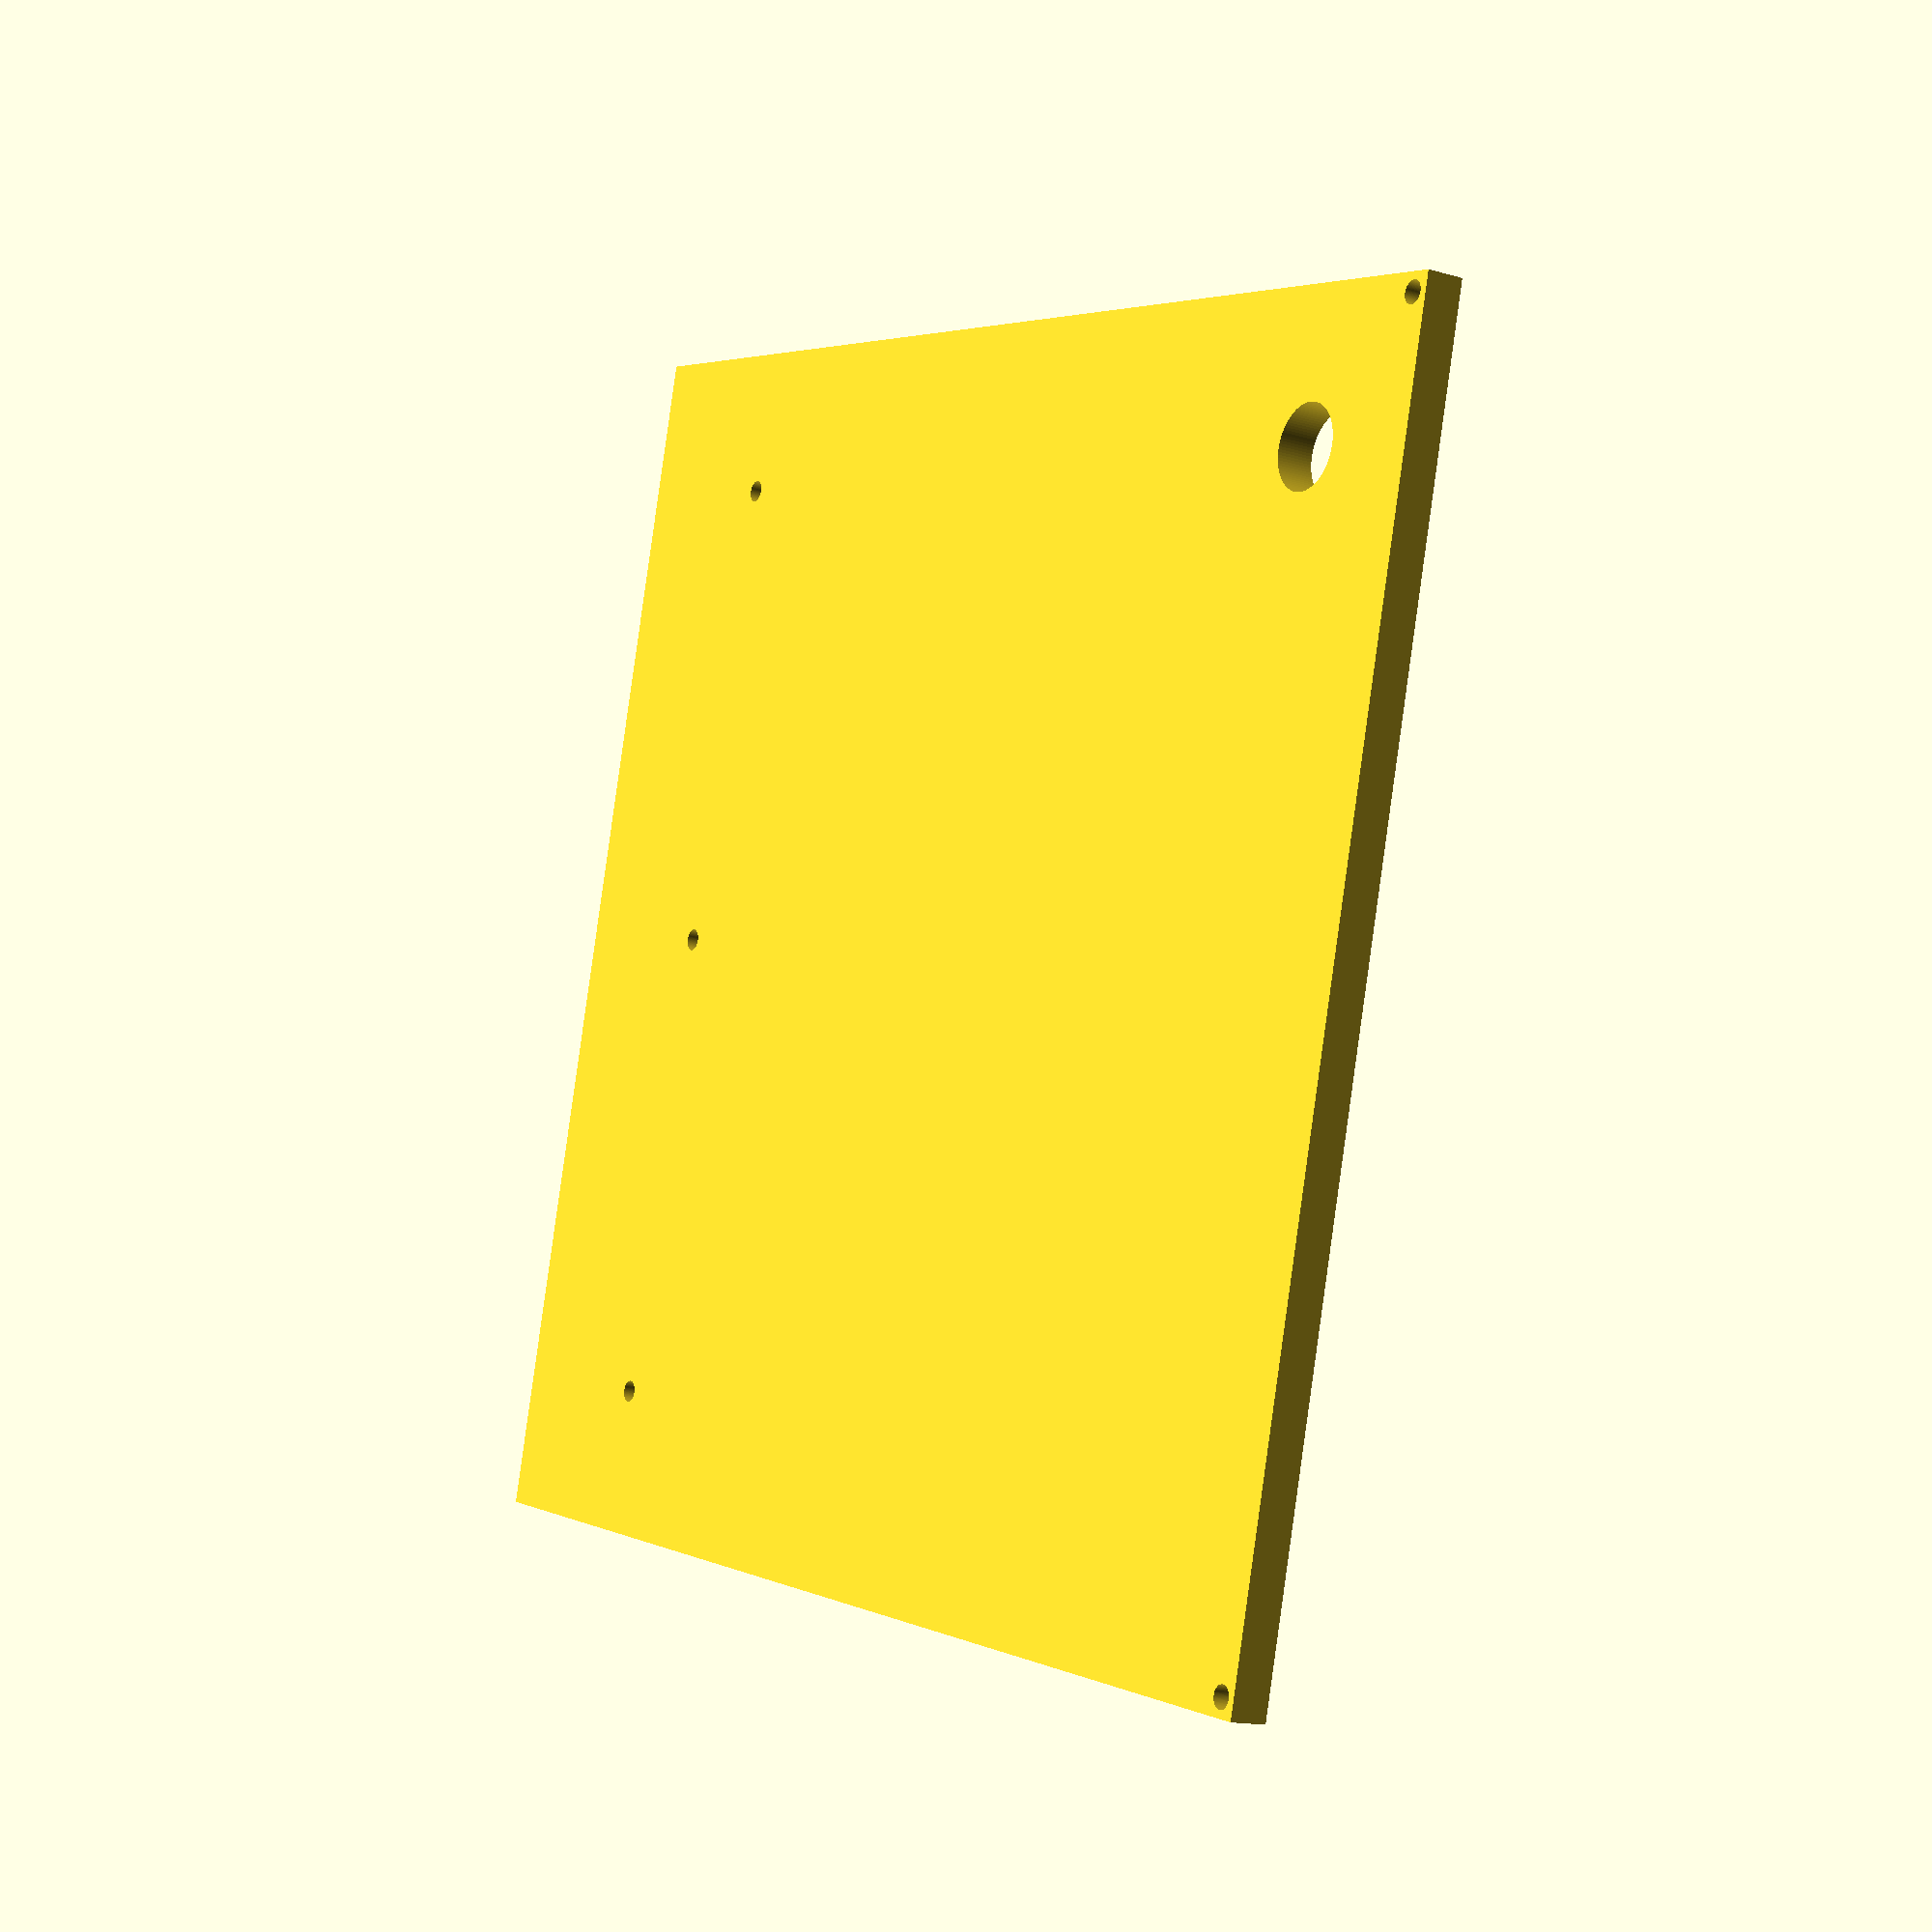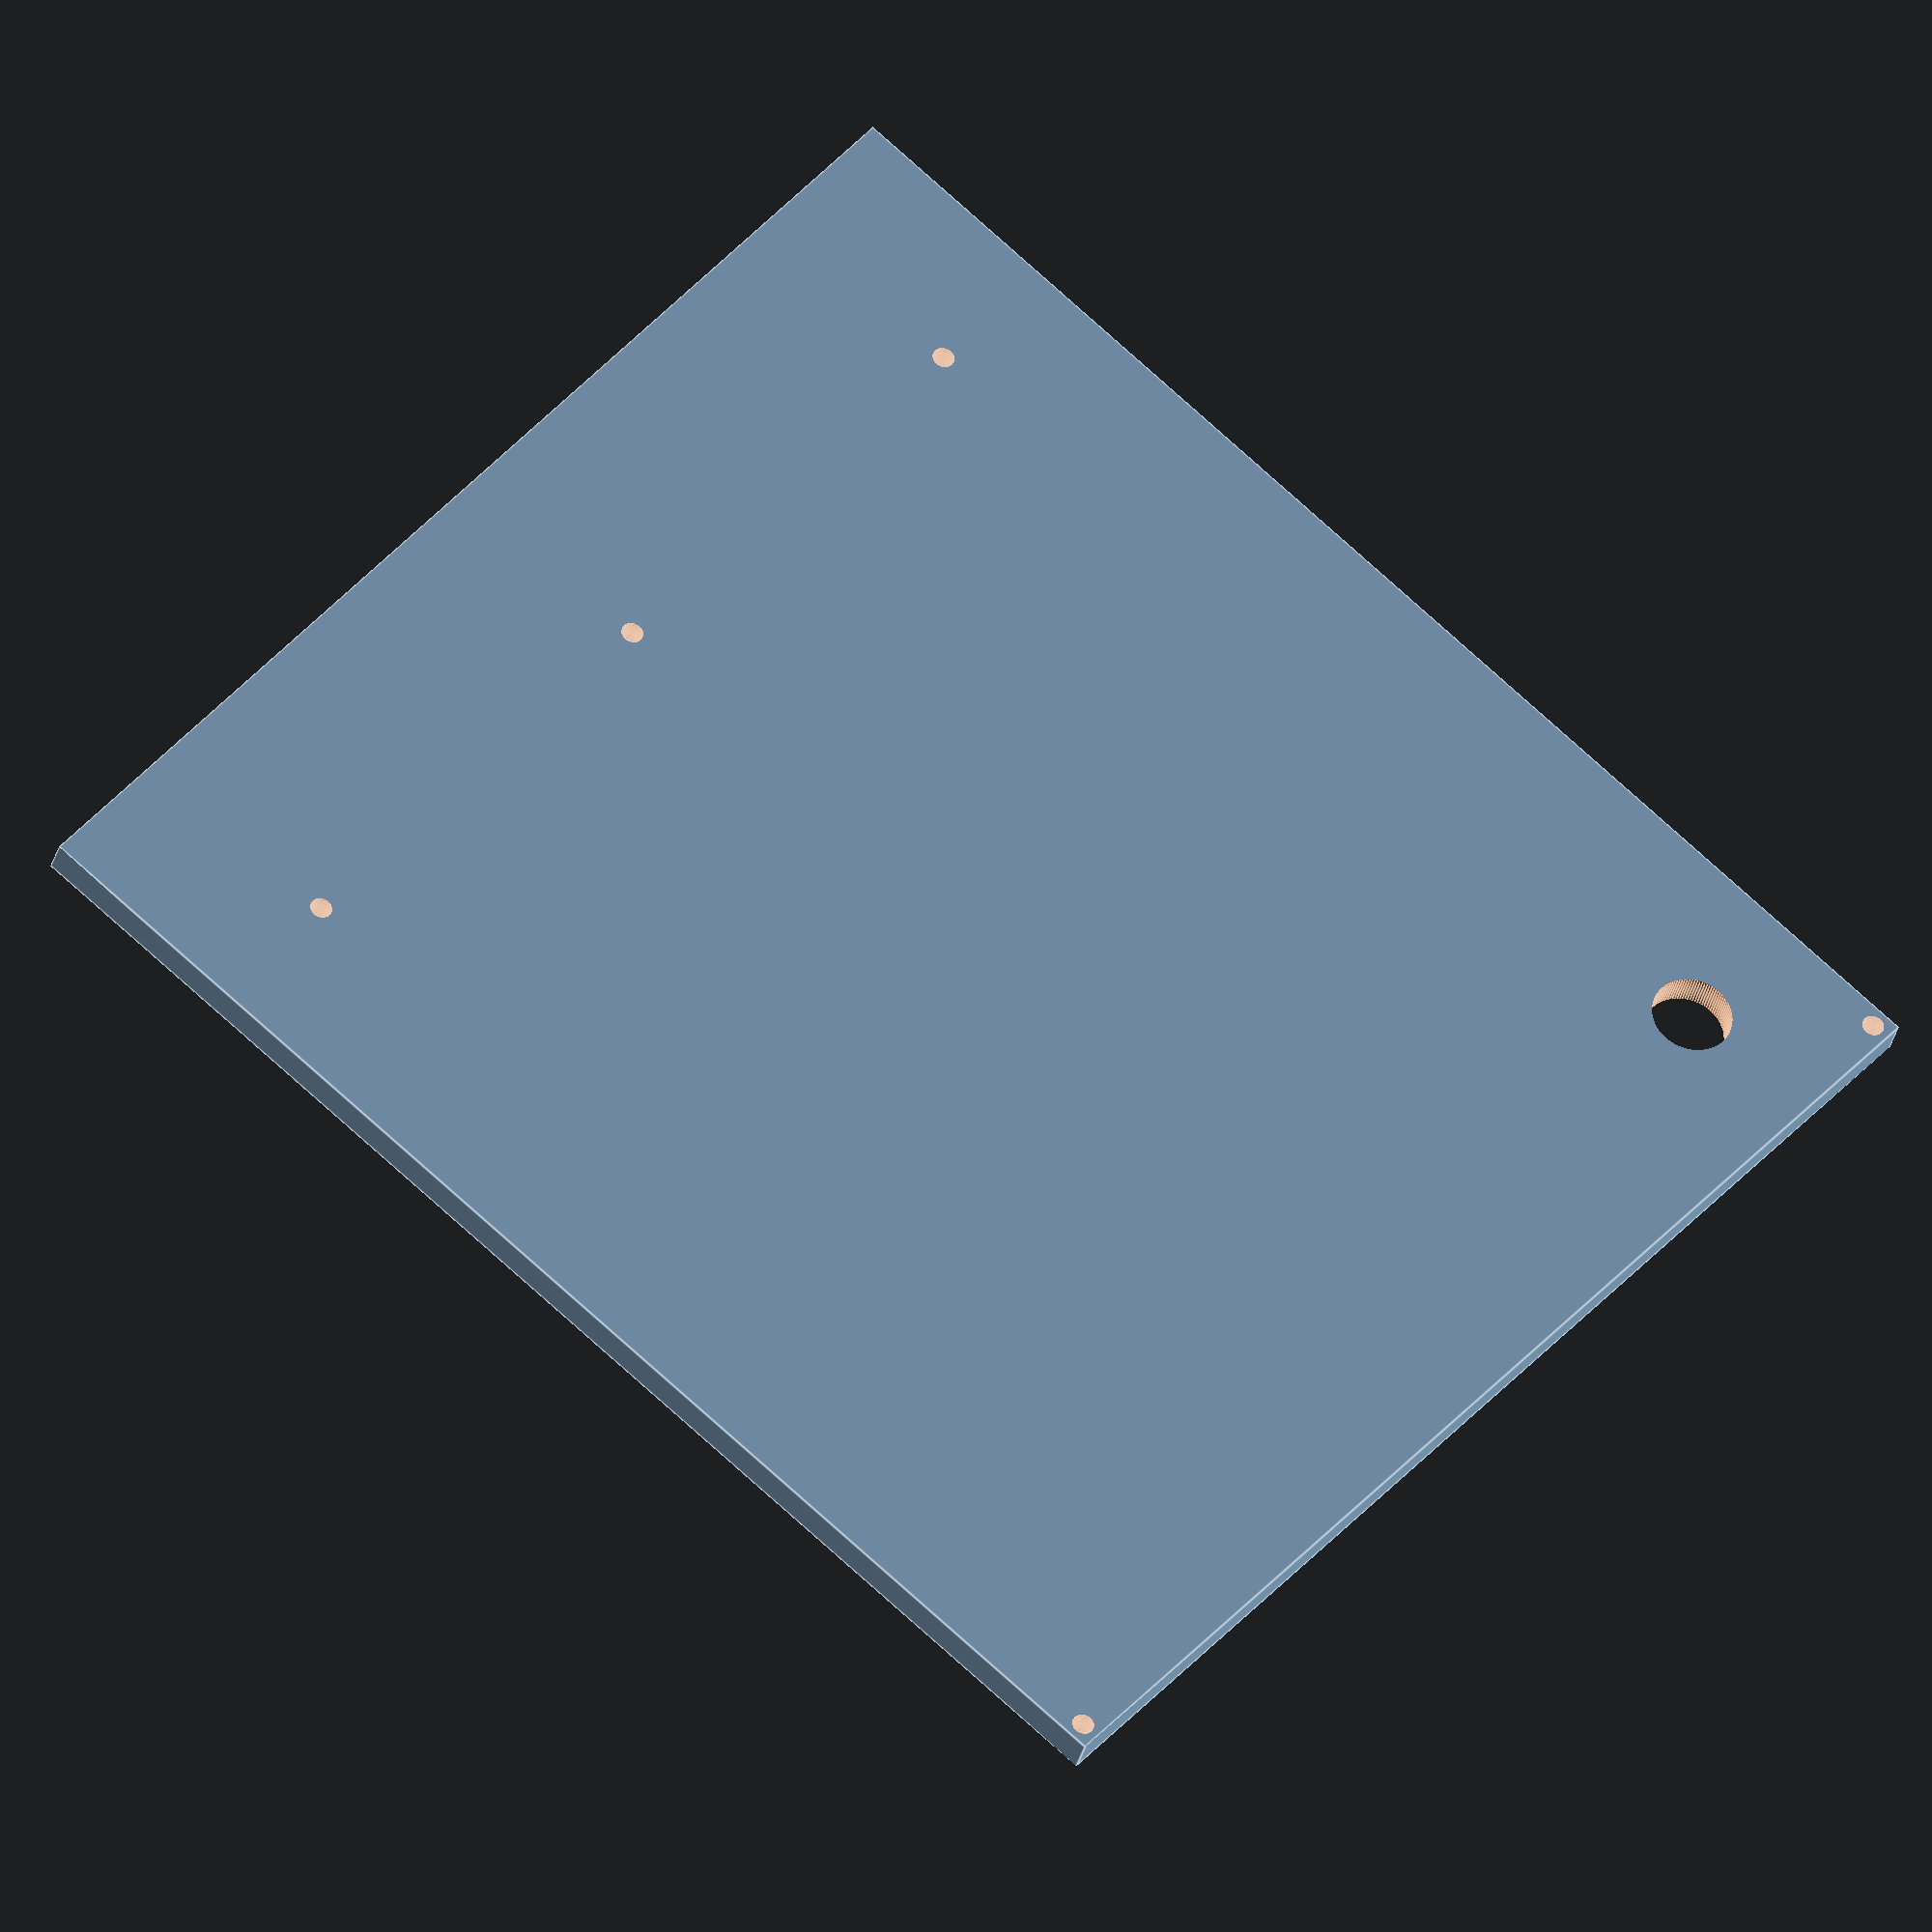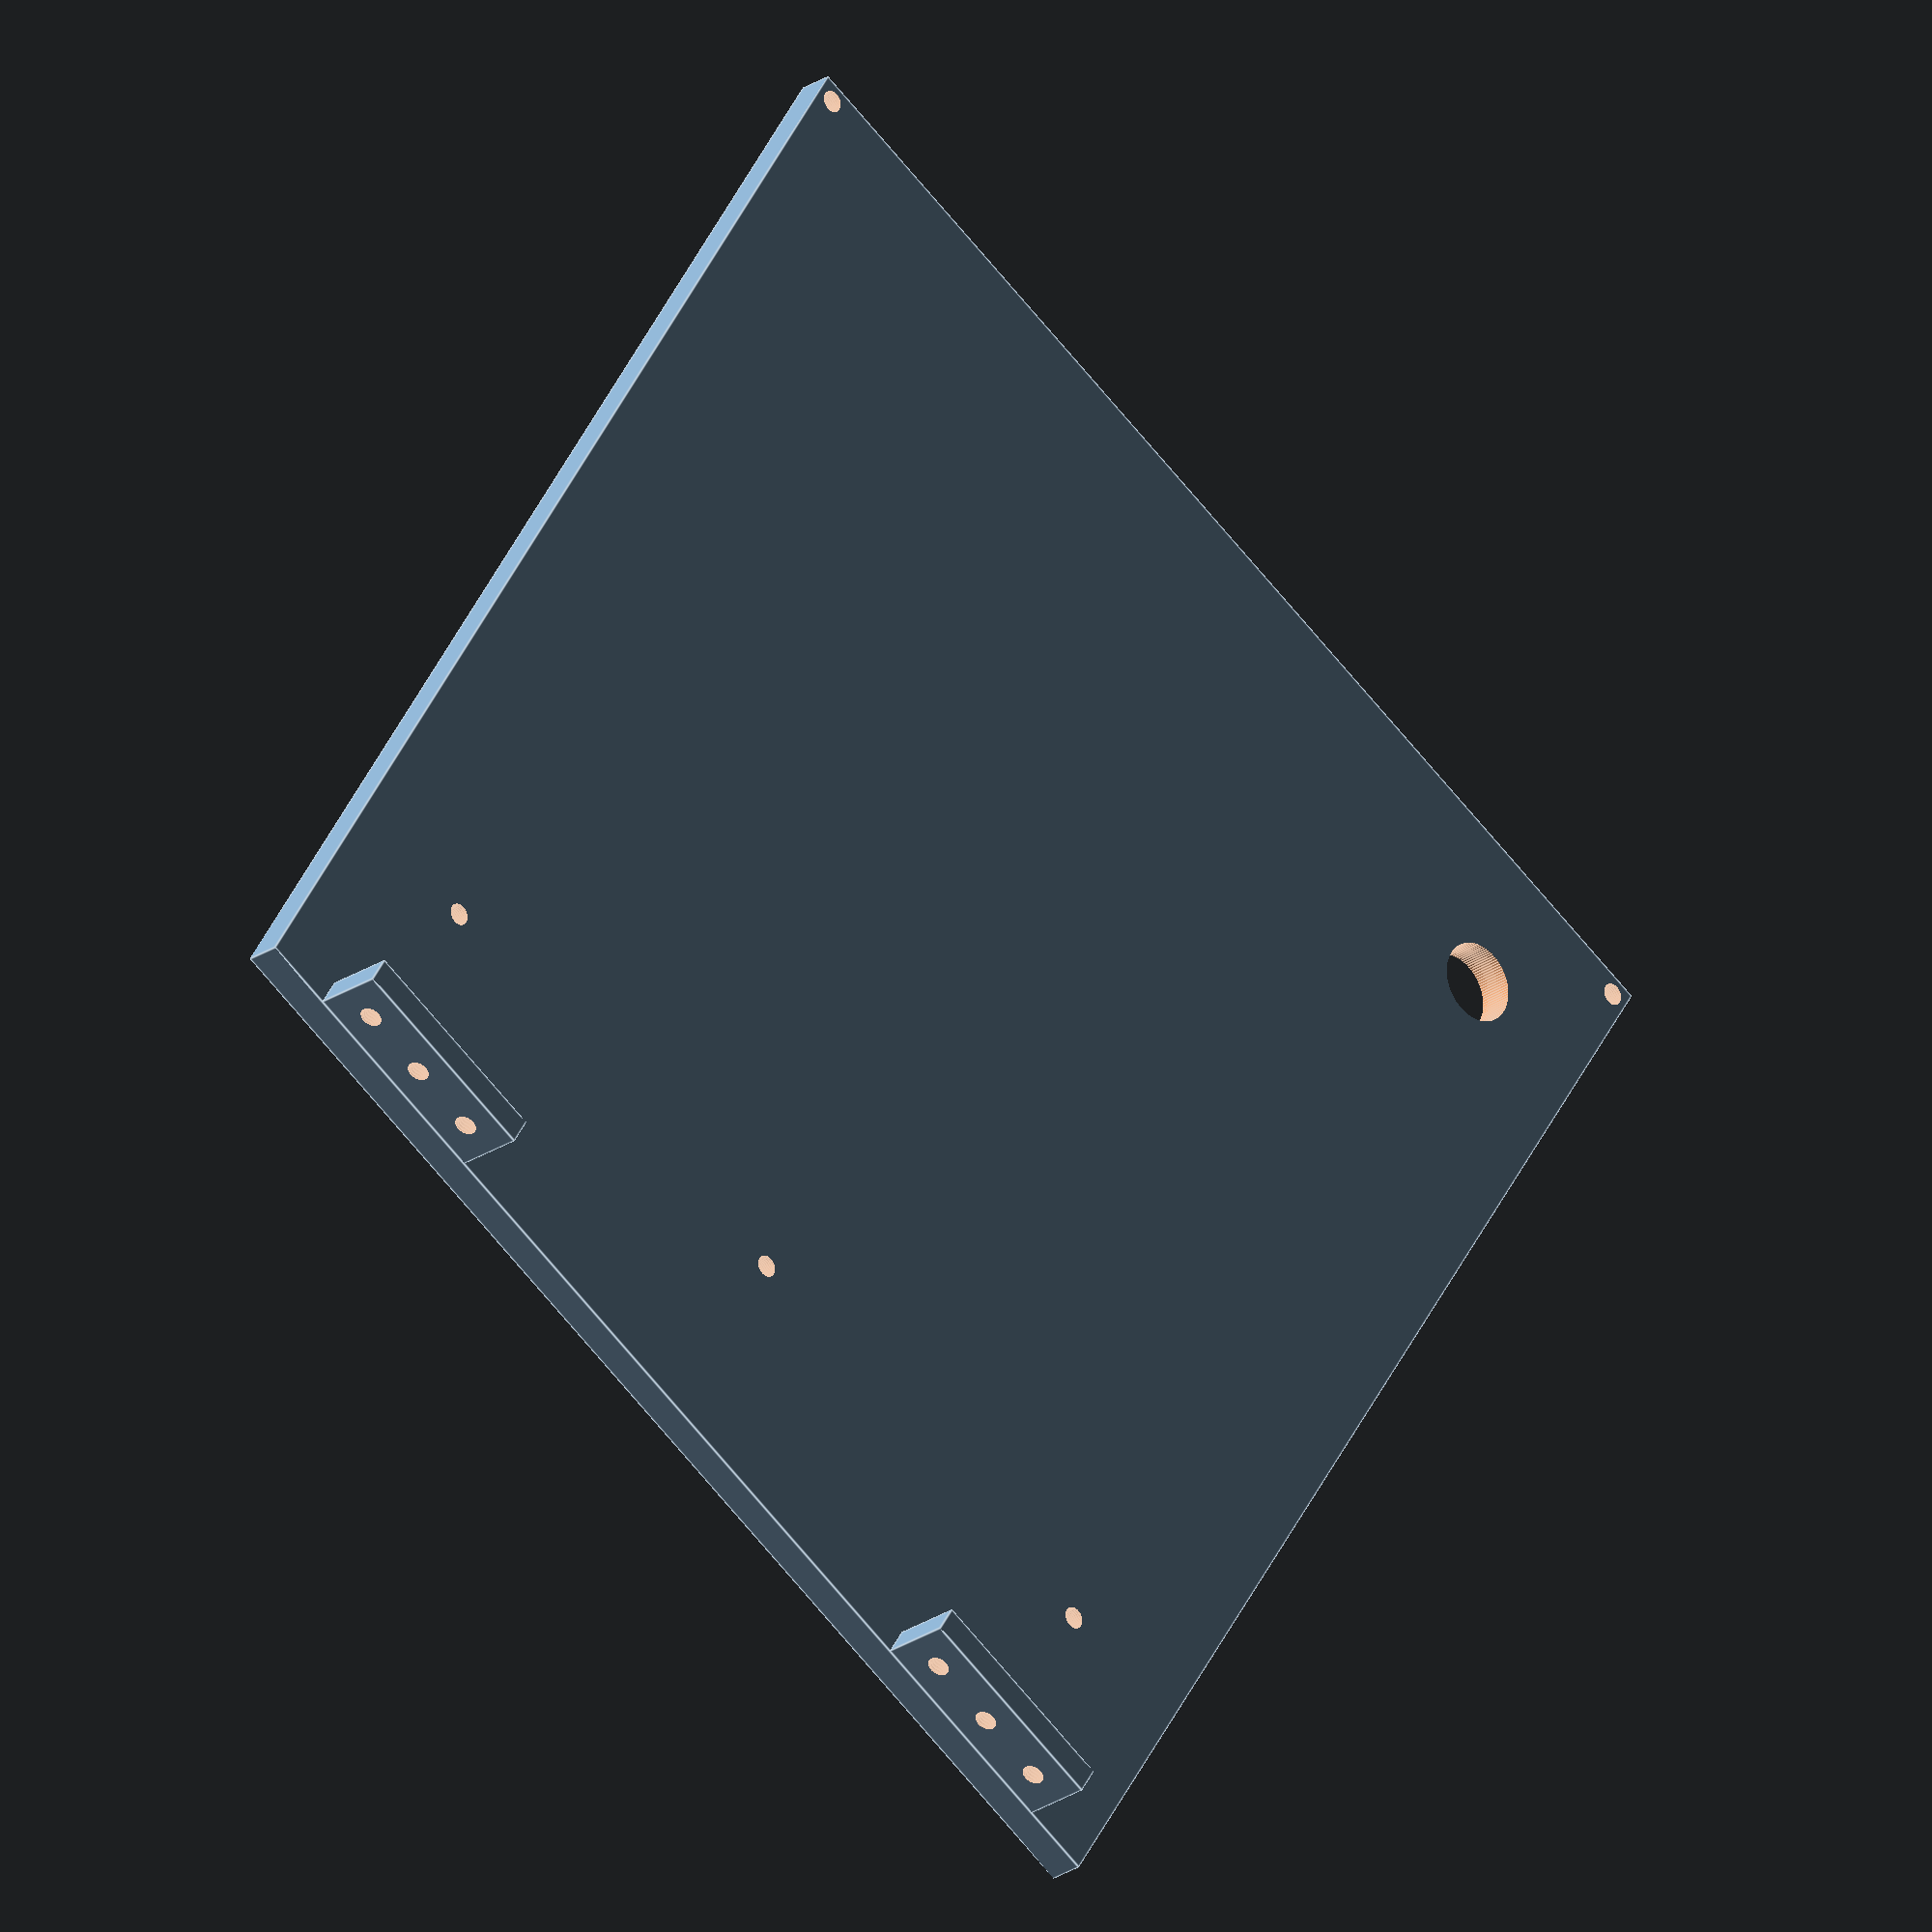
<openscad>
$fn = 100;

width = 185;
length = 170;
height = 5;

hole_diameter = 3;
hole_offset = 2.5;

bracing_width = 30;
bracing_length = 4;
bracing_height = 10;
bracing_offset = 10;
bracing_holo_offset = 10;

logo_hole_offset = 20;
logo_hole_center_offset = 30;

right = true;
power_connector_diameter = 11;
power_connector_offset = 20;

difference() {
    cube([width, length, height]);
    
    // holes
    translate([hole_offset, hole_offset, height / 2]) {
        cylinder(h = height + 1, d = hole_diameter, center = true);
    }
    translate([hole_offset, length - hole_offset, height / 2]) {
        cylinder(h = height + 1, d = hole_diameter, center = true);
    }
    
    // logo hole
    translate([width - logo_hole_center_offset, logo_hole_offset, height / 2]) {
        cylinder(h = height + 1, d = hole_diameter, center = true);
    }
    translate([width - logo_hole_center_offset, length - logo_hole_offset, height / 2]) {
        cylinder(h = height + 1, d = hole_diameter, center = true);
    }
    translate([width - logo_hole_center_offset, length / 2, height / 2]) {
        cylinder(h = height + 1, d = hole_diameter, center = true);
    }
    
    if (right) {
        translate([power_connector_offset, length - power_connector_offset, height / 2]) {
            cylinder(h = height + 1, d = power_connector_diameter, center = true);
        }
    }
}

module bracing(pos) {
    difference() {
        translate(pos) {    
            cube([bracing_length, bracing_width, bracing_height], center = true);
        }
        
        translate([pos[0], pos[1], pos[2]]) {
            rotate([0, 90, 0]) {
                cylinder(h = bracing_length + 1, d = hole_diameter, center = true);
            }
        }
        
        translate([pos[0], pos[1] + bracing_holo_offset, pos[2]]) {
            rotate([0, 90, 0]) {
                cylinder(h = bracing_length + 1, d = hole_diameter, center = true);
            }
        }
        
        translate([pos[0], pos[1] - bracing_holo_offset, pos[2]]) {
            rotate([0, 90, 0]) {
                cylinder(h = bracing_length + 1, d = hole_diameter, center = true);
            }
        }
    }
}

bracing([width - bracing_length / 2, (bracing_width / 2) + bracing_offset, height + bracing_height / 2]);
bracing([width - bracing_length / 2, (length - bracing_width / 2) - bracing_offset, height + bracing_height / 2]);
</openscad>
<views>
elev=14.4 azim=345.3 roll=237.2 proj=p view=solid
elev=32.0 azim=319.2 roll=166.7 proj=o view=edges
elev=24.1 azim=122.3 roll=318.0 proj=o view=edges
</views>
